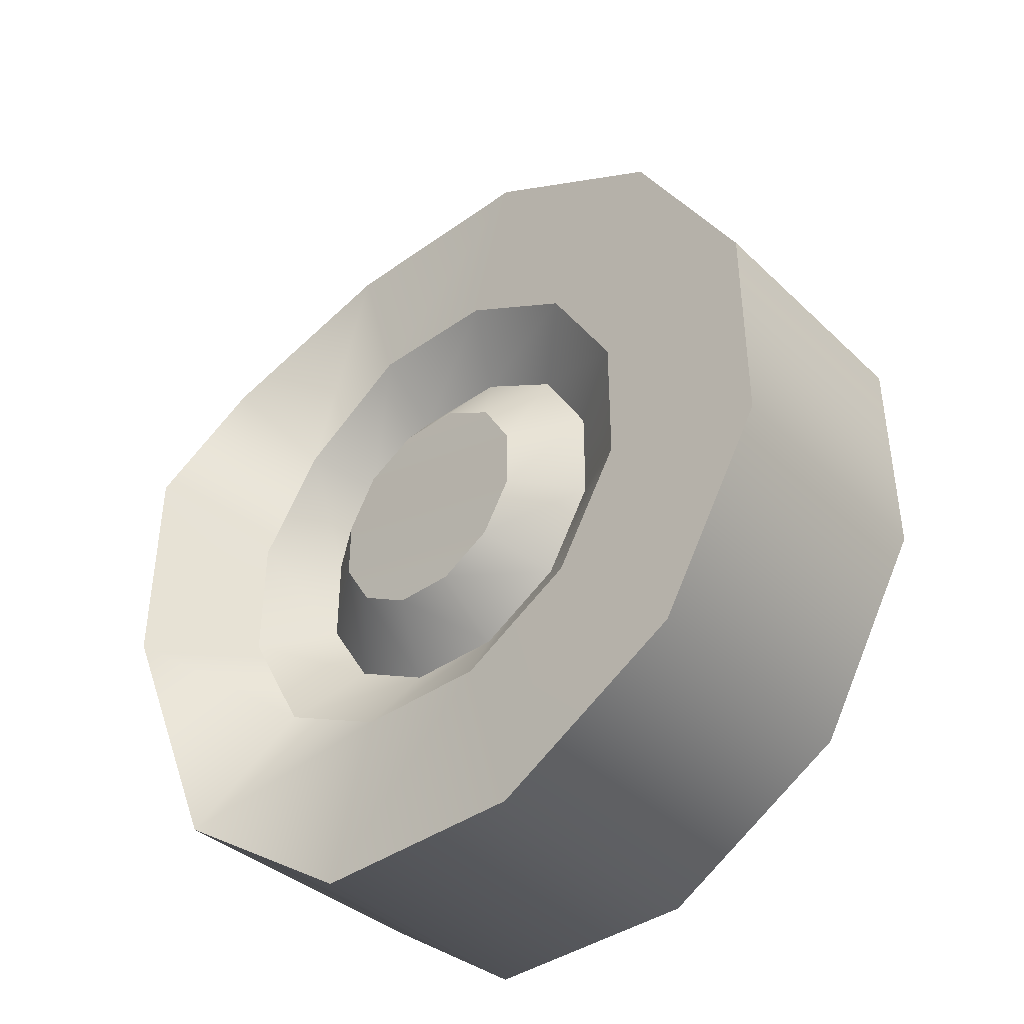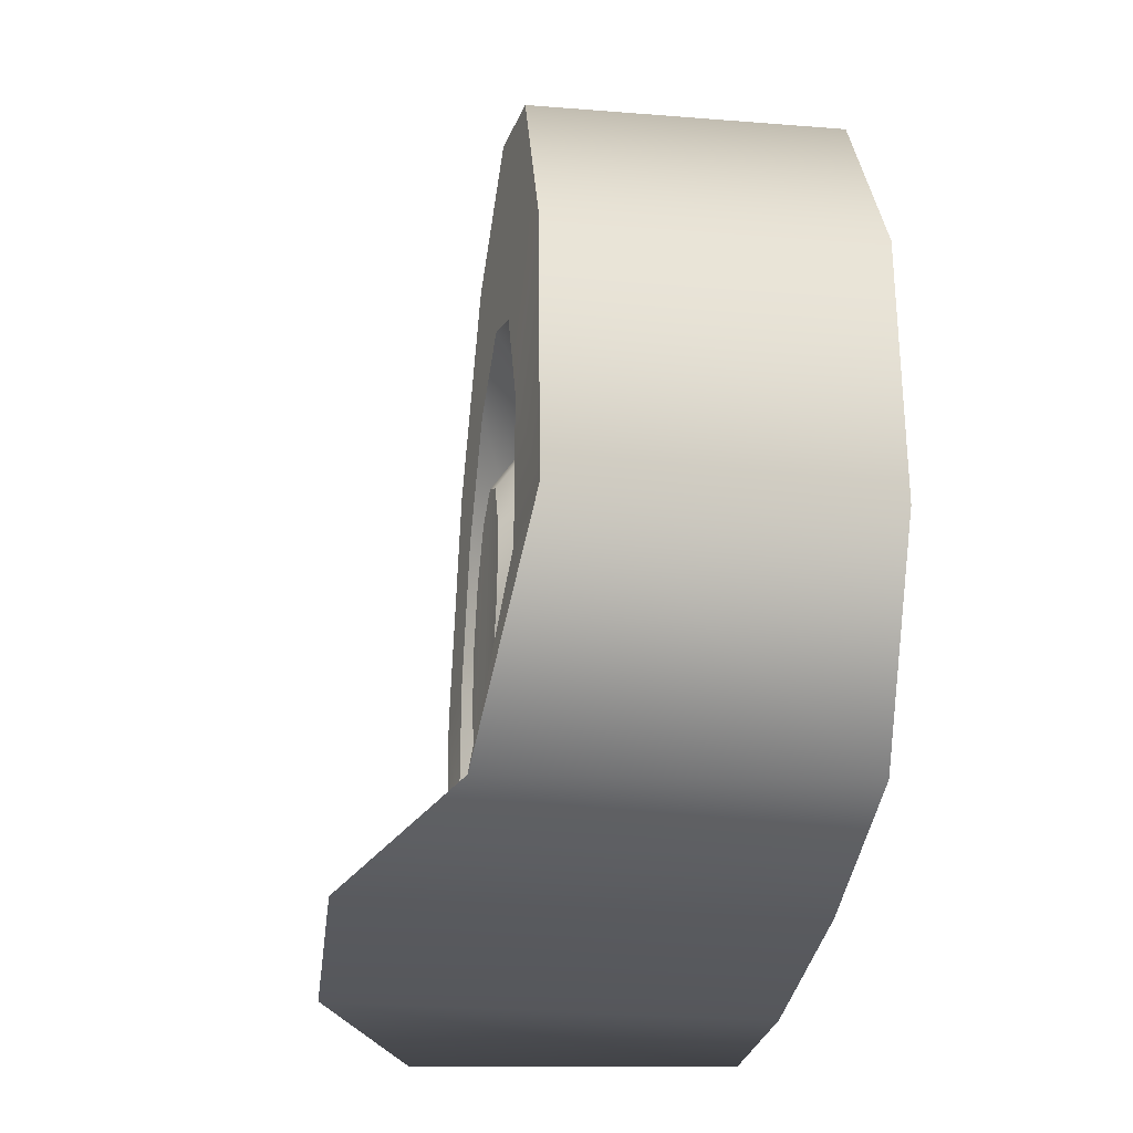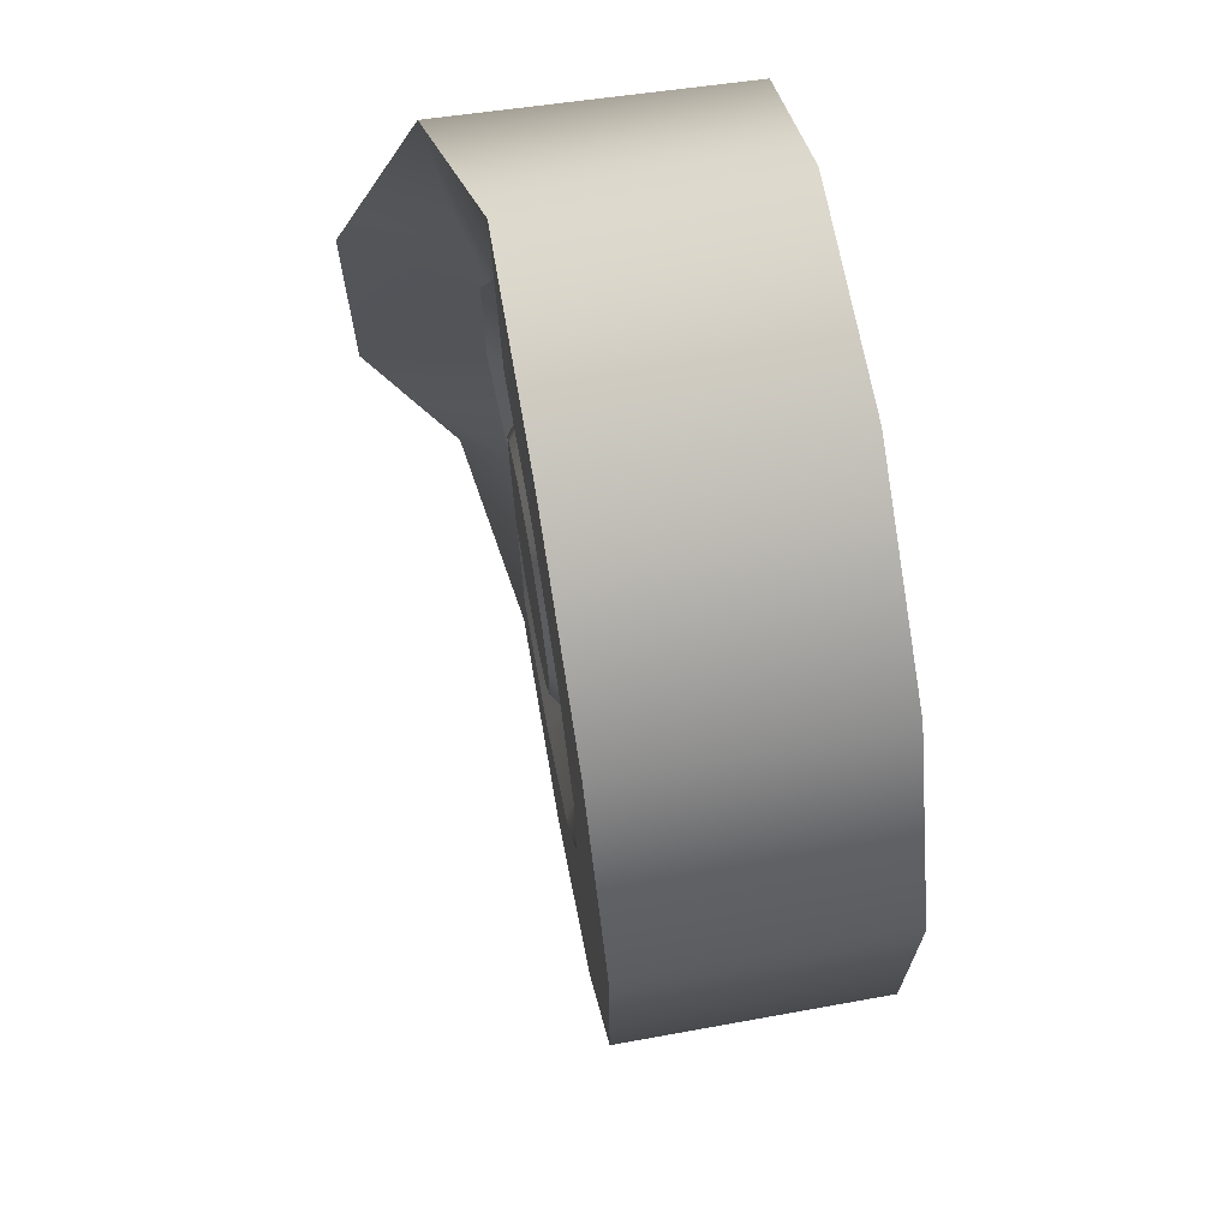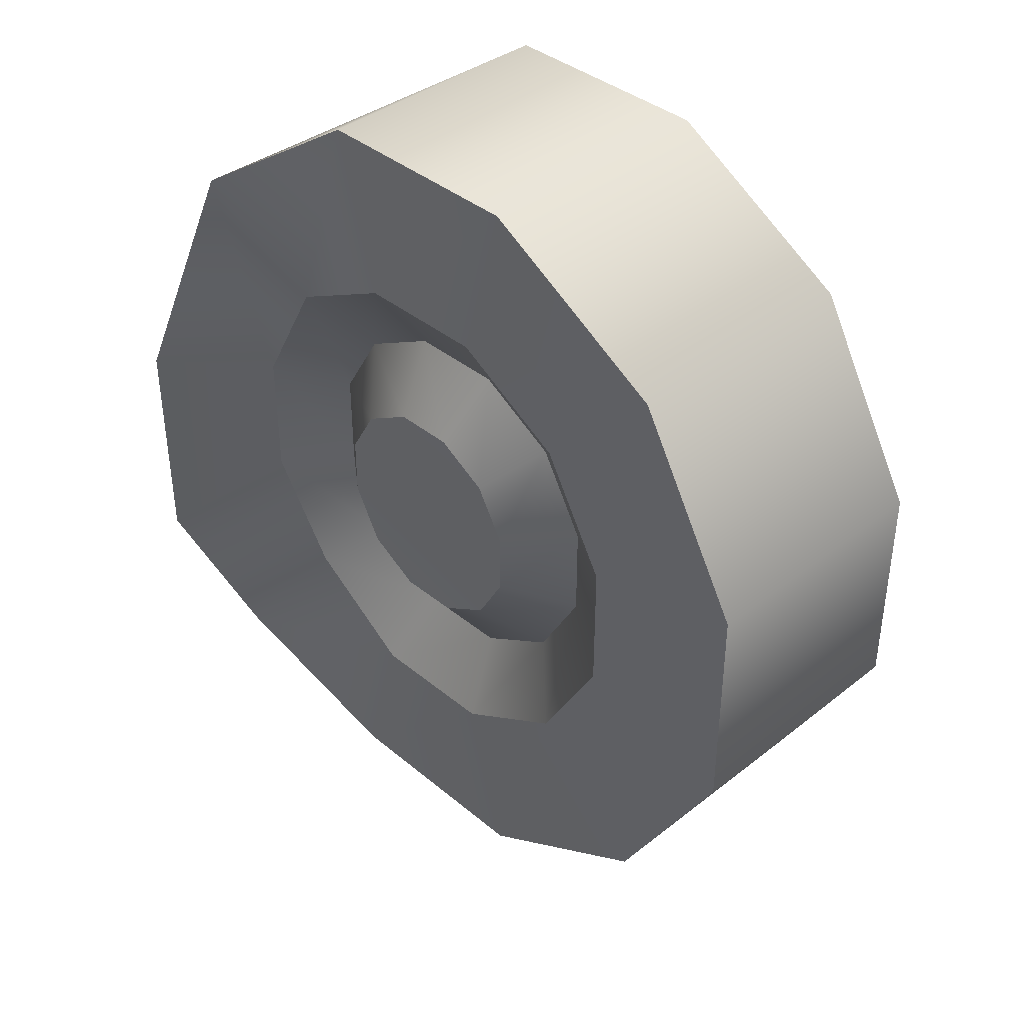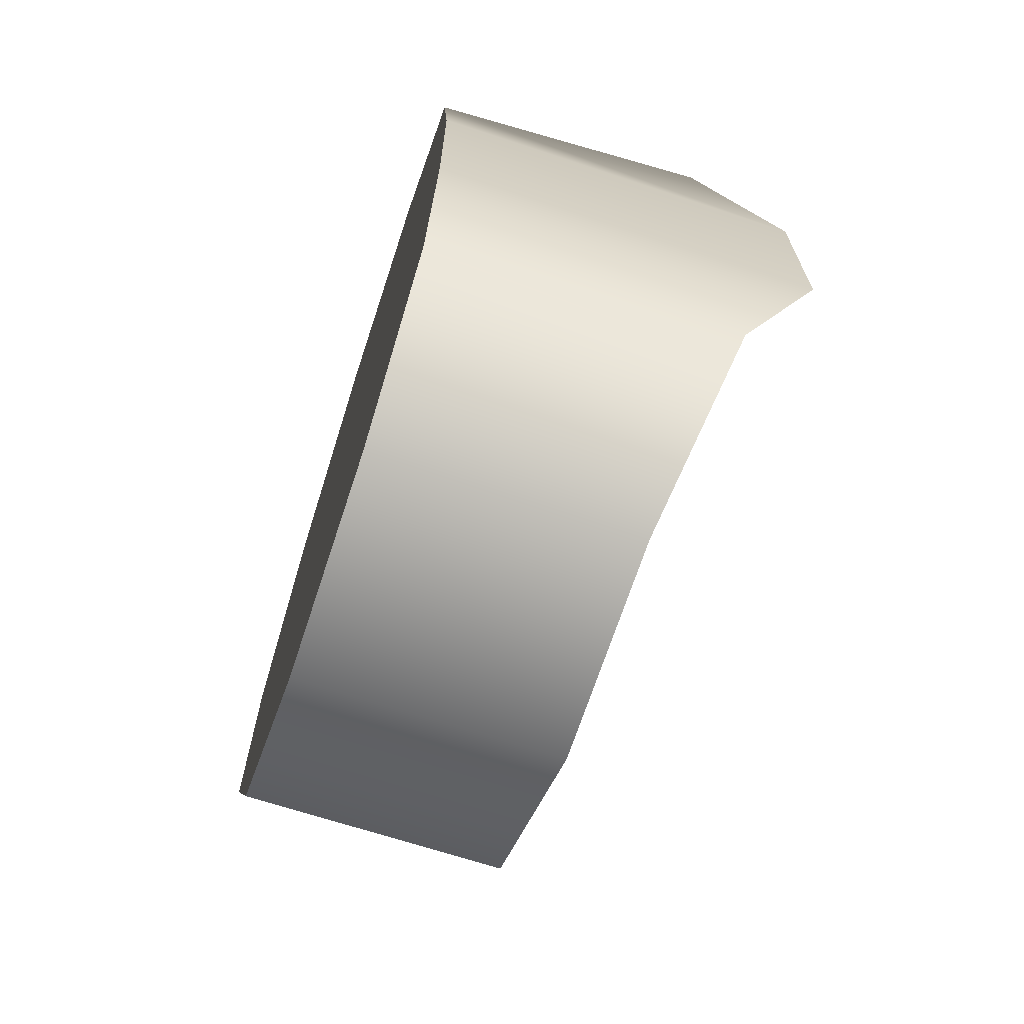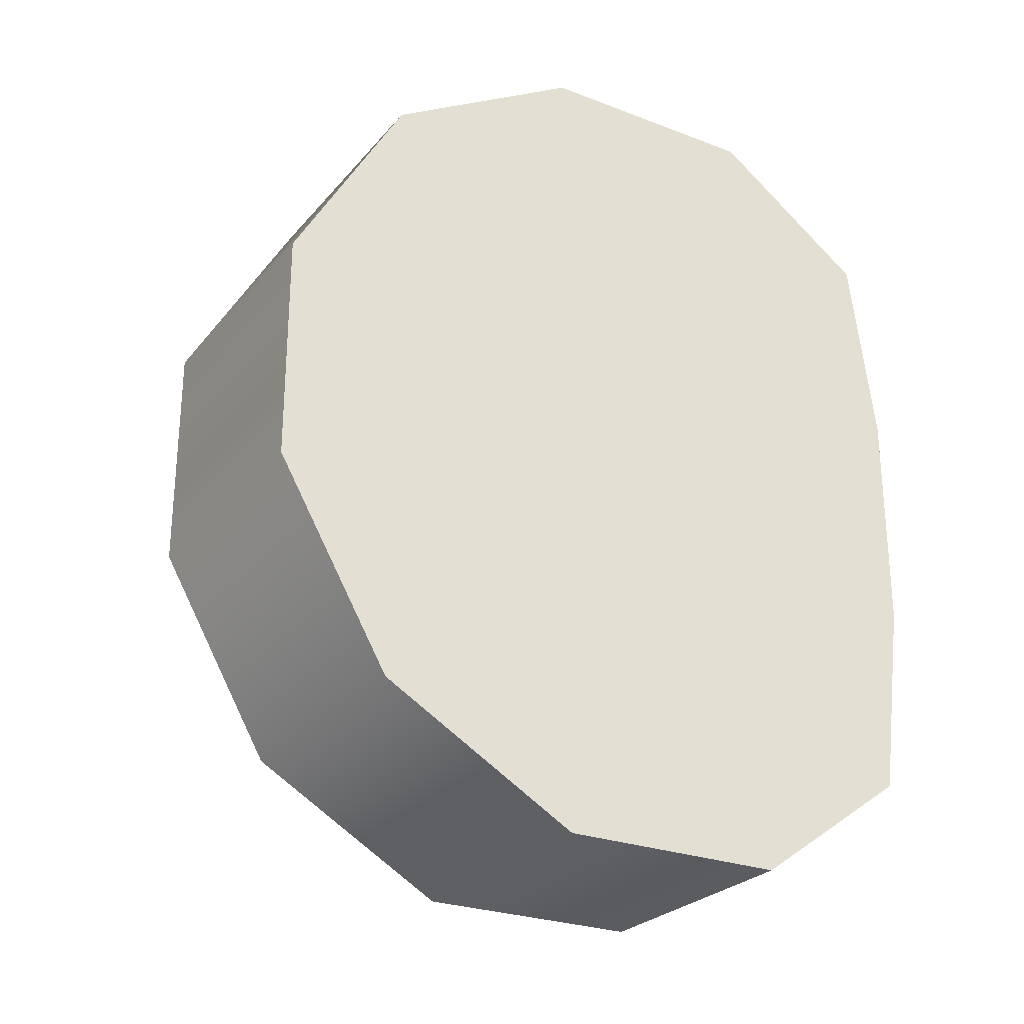
<metadata>
{"format":"obj","ext":"obj","renderer":"f3d","projection":"perspective","resolution":1024,"background":"white","views":[{"elev":-40.2,"azim":130.9,"up":"+Z"},{"elev":-29.6,"azim":173.3,"up":"+Y"},{"elev":68.4,"azim":169.8,"up":"+Z"},{"elev":39.1,"azim":135.7,"up":"+Z"},{"elev":-67.9,"azim":-18.3,"up":"+Z"},{"elev":-26.4,"azim":-121.0,"up":"+Z"}]}
</metadata>
<code>
v -0.1068 -0.09328 -0.3437
v 0.1056 -0.09328 -0.3437
v 0.1068 0.09213 -0.3437
v -0.1067 0.09213 -0.3437
v 0.1068 0.2517 -0.2516
v -0.1068 0.2517 -0.2516
v 0.1068 0.3437 -0.09204
v -0.1068 0.3437 -0.09204
v 0.1068 0.3437 0.09217
v -0.1068 0.3437 0.09217
v 0.1068 0.2516 0.2517
v -0.1068 0.2516 0.2517
v 0.1068 0.09208 0.3438
v -0.1068 0.09208 0.3438
v 0.1056 -0.09333 0.3438
v -0.1068 -0.09333 0.3438
v -0.1068 -0.2224 -0.2516
v -0.1068 -0.2437 -0.09208
v 0.1356 -0.2323 -0.2516
v 0.2068 -0.2438 -0.09209
v -0.1068 -0.2437 0.09212
v 0.2068 -0.2437 0.09213
v -0.1068 -0.2224 0.2517
v 0.1357 -0.2323 0.2517
v -0.1068 -0.09333 0.3438
v 0.1056 -0.09333 0.3438
v -0.1068 -0.2224 -0.2516
v -0.1068 -0.09328 -0.3437
v -0.1068 -0.2437 0.09212
v -0.1068 -0.2437 -0.09208
v -0.1067 0.09213 -0.3437
v -0.1068 -0.2224 0.2517
v -0.1068 0.2517 -0.2516
v -0.1068 -0.09333 0.3438
v -0.1068 0.3437 -0.09204
v -0.1068 0.09208 0.3438
v -0.1068 0.3437 0.09217
v -0.1068 0.2516 0.2517
v 0.1068 -0.02515 -0.09386
v 0.1068 -0.06874 -0.0687
v 0.1068 0.02517 -0.09386
v 0.1054 -0.09527 -0.02512
v 0.1068 0.06875 -0.06869
v 0.1054 -0.09527 0.0252
v 0.1068 0.0939 -0.02511
v 0.1068 -0.06875 0.06878
v 0.1068 0.0939 0.02521
v 0.1068 -0.02517 0.09394
v 0.1068 0.06874 0.06879
v 0.1068 0.02515 0.09395
v 0.1056 -0.09328 -0.3437
v 0.1068 -0.05523 -0.2061
v 0.1068 0.05525 -0.2061
v 0.1068 0.09213 -0.3437
v 0.1068 0.1509 -0.1509
v 0.1068 0.2517 -0.2516
v 0.1068 0.2062 -0.05518
v 0.1068 0.3437 -0.09204
v 0.1068 0.2062 0.0553
v 0.1068 0.3437 0.09217
v 0.1068 0.1509 0.151
v 0.1068 0.2516 0.2517
v 0.1068 0.05523 0.2062
v 0.1068 0.09208 0.3438
v 0.1068 -0.05525 0.2062
v 0.1056 -0.09333 0.3438
v 0.09958 -0.1581 0.151
v 0.1357 -0.2323 0.2517
v 0.1067 -0.2062 0.05527
v 0.2068 -0.2437 0.09213
v 0.1067 -0.2062 -0.05521
v 0.2068 -0.2438 -0.09209
v 0.09958 -0.1581 -0.1509
v 0.1356 -0.2323 -0.2516
v 0.1068 -0.05523 -0.2061
v 0.06712 -0.03932 -0.1467
v 0.06712 0.03934 -0.1467
v 0.1068 0.05525 -0.2061
v 0.06712 0.1075 -0.1074
v 0.1068 0.1509 -0.1509
v 0.06712 0.1468 -0.03928
v 0.1068 0.2062 -0.05518
v 0.06712 0.1468 0.03938
v 0.1068 0.2062 0.0553
v 0.06712 0.1074 0.1075
v 0.1068 0.1509 0.151
v 0.06712 0.03932 0.1468
v 0.1068 0.05523 0.2062
v 0.06711 -0.03934 0.1468
v 0.1068 -0.05525 0.2062
v 0.06423 -0.1103 0.1075
v 0.09958 -0.1581 0.151
v 0.06005 -0.1538 0.03936
v 0.1067 -0.2062 0.05527
v 0.06006 -0.1537 -0.0393
v 0.1067 -0.2062 -0.05521
v 0.06423 -0.1103 -0.1074
v 0.09958 -0.1581 -0.1509
v 0.06712 0.03934 -0.1467
v 0.06712 -0.03932 -0.1467
v 0.1068 -0.02515 -0.09386
v 0.1068 0.02517 -0.09386
v 0.06712 0.1075 -0.1074
v 0.1068 0.06875 -0.06869
v 0.06712 0.1468 -0.03928
v 0.1068 0.0939 -0.02511
v 0.06712 0.1468 0.03938
v 0.1068 0.0939 0.02521
v 0.06712 0.1074 0.1075
v 0.1068 0.06874 0.06879
v 0.06712 0.03932 0.1468
v 0.1068 0.02515 0.09395
v 0.06711 -0.03934 0.1468
v 0.1068 -0.02517 0.09394
v 0.06423 -0.1103 0.1075
v 0.1068 -0.06875 0.06878
v 0.06005 -0.1538 0.03936
v 0.1054 -0.09527 0.0252
v 0.06006 -0.1537 -0.0393
v 0.1054 -0.09527 -0.02512
v 0.06423 -0.1103 -0.1074
v 0.1068 -0.06874 -0.0687
g wheel_backL_8985_4
f 1 3 2
f 1 4 3
f 4 5 3
f 4 6 5
f 6 7 5
f 6 8 7
f 8 9 7
f 8 10 9
f 10 11 9
f 10 12 11
f 12 13 11
f 12 14 13
f 14 15 13
f 14 16 15
f 17 1 2
f 18 17 19
f 18 19 20
f 21 18 20
f 21 20 22
f 23 21 22
f 23 22 24
f 25 23 24
f 25 24 26
f 17 2 19
f 27 29 28
f 27 30 29
f 29 31 28
f 29 32 31
f 32 33 31
f 32 34 33
f 34 35 33
f 34 36 35
f 36 37 35
f 36 38 37
f 39 41 40
f 41 42 40
f 41 43 42
f 43 44 42
f 43 45 44
f 45 46 44
f 45 47 46
f 47 48 46
f 47 49 48
f 49 50 48
f 51 53 52
f 51 54 53
f 54 55 53
f 54 56 55
f 56 57 55
f 56 58 57
f 58 59 57
f 58 60 59
f 60 61 59
f 60 62 61
f 62 63 61
f 62 64 63
f 64 65 63
f 64 66 65
f 66 67 65
f 66 68 67
f 68 69 67
f 68 70 69
f 70 71 69
f 70 72 71
f 72 73 71
f 72 74 73
f 74 52 73
f 74 51 52
f 75 77 76
f 75 78 77
f 78 79 77
f 78 80 79
f 80 81 79
f 80 82 81
f 82 83 81
f 82 84 83
f 84 85 83
f 84 86 85
f 86 87 85
f 86 88 87
f 88 89 87
f 88 90 89
f 90 91 89
f 90 92 91
f 92 93 91
f 92 94 93
f 94 95 93
f 94 96 95
f 96 97 95
f 96 98 97
f 98 76 97
f 98 75 76
f 99 101 100
f 99 102 101
f 103 102 99
f 103 104 102
f 105 104 103
f 105 106 104
f 107 106 105
f 107 108 106
f 109 108 107
f 109 110 108
f 111 110 109
f 111 112 110
f 113 112 111
f 113 114 112
f 115 114 113
f 115 116 114
f 117 116 115
f 117 118 116
f 119 118 117
f 119 120 118
f 121 120 119
f 121 122 120
f 100 122 121
f 100 101 122

</code>
